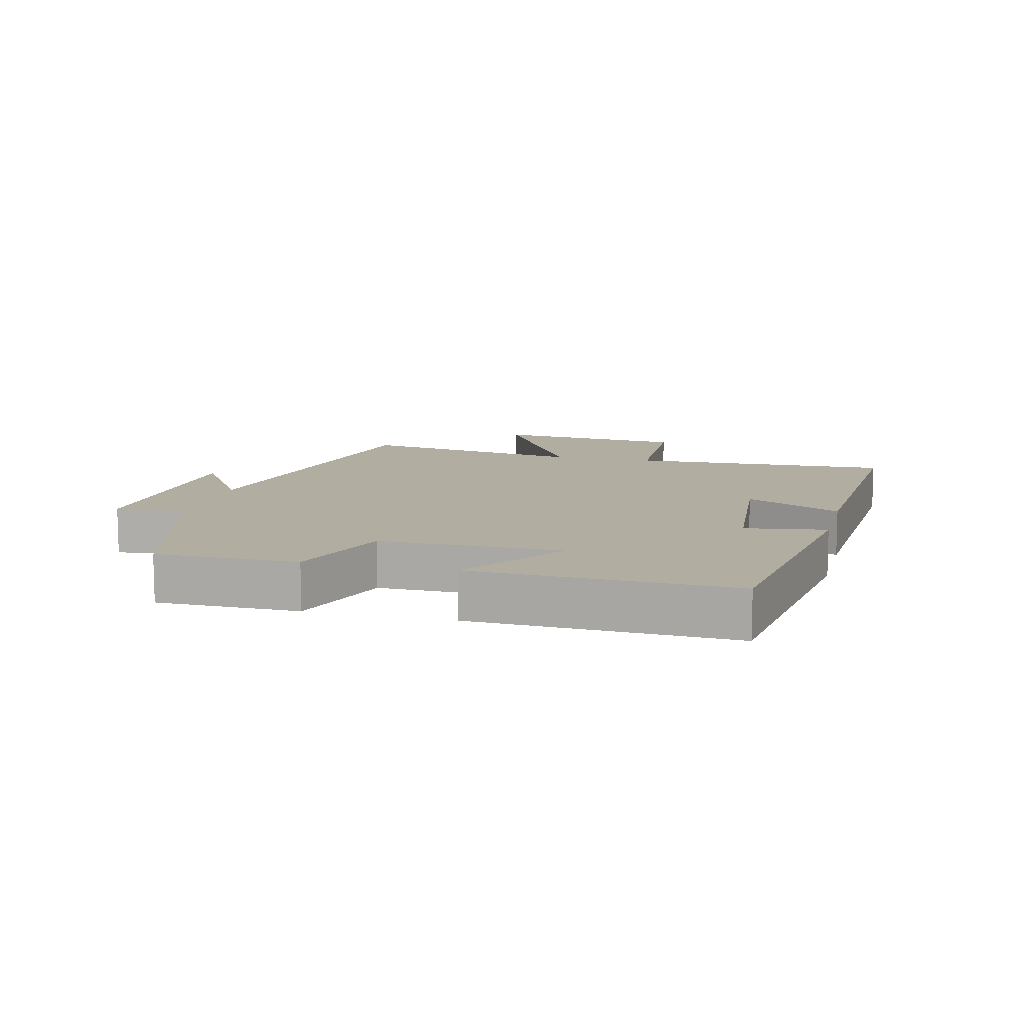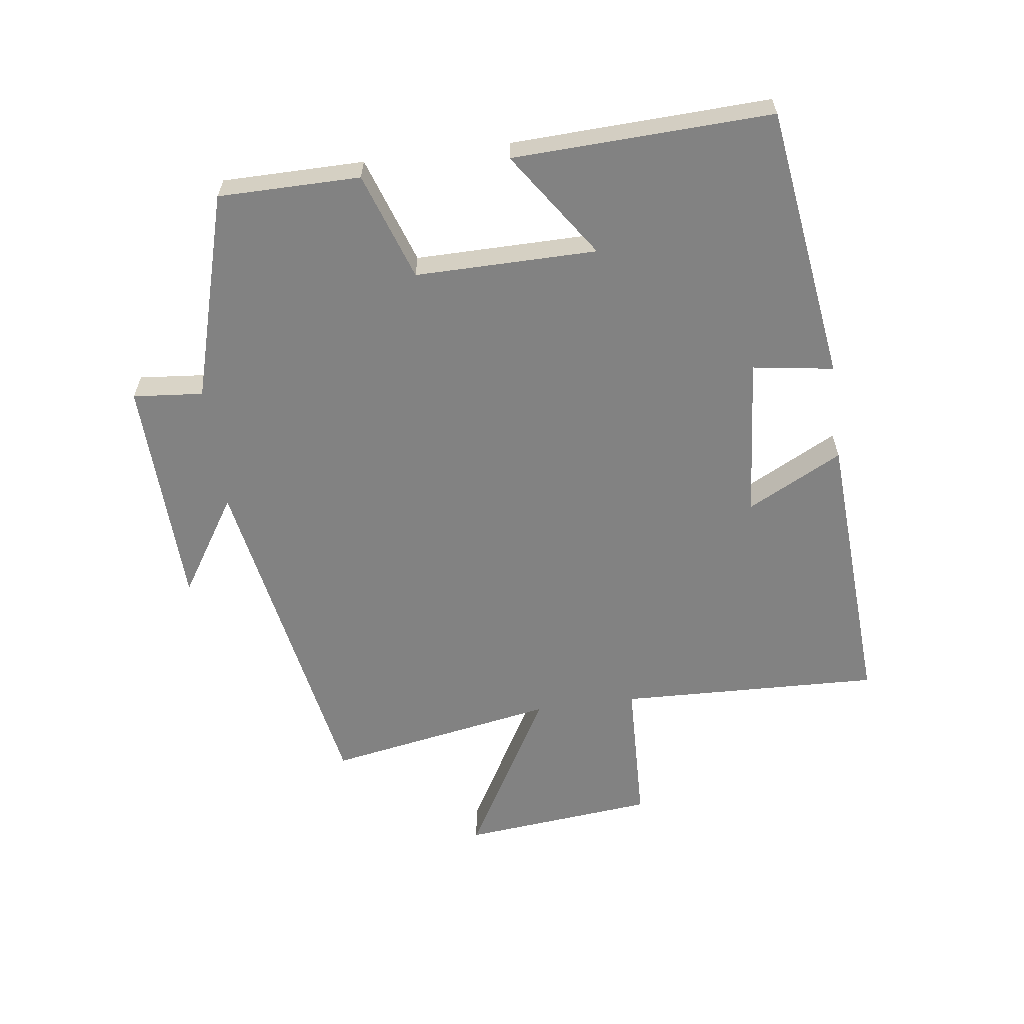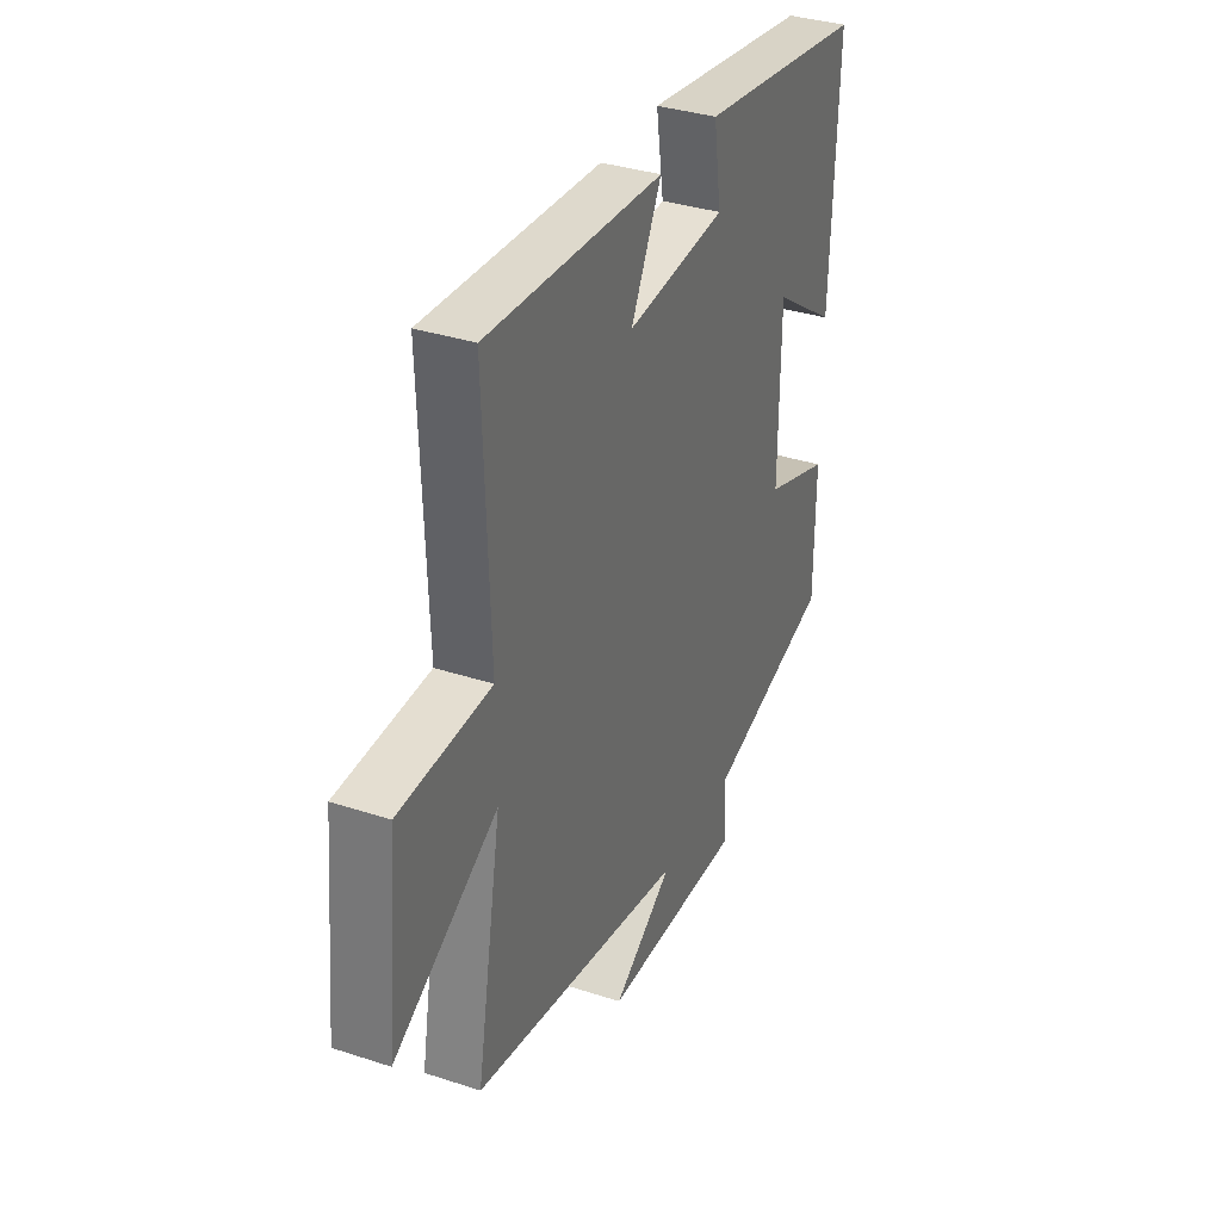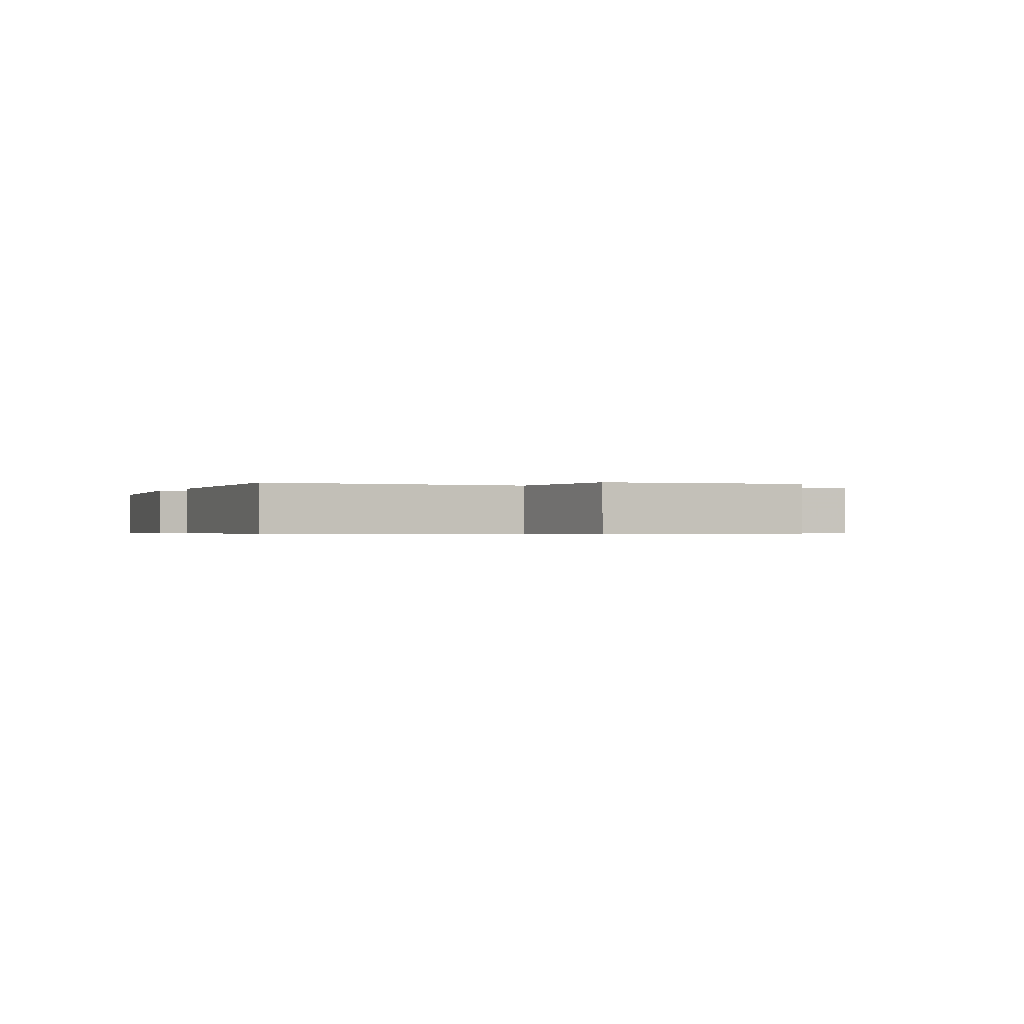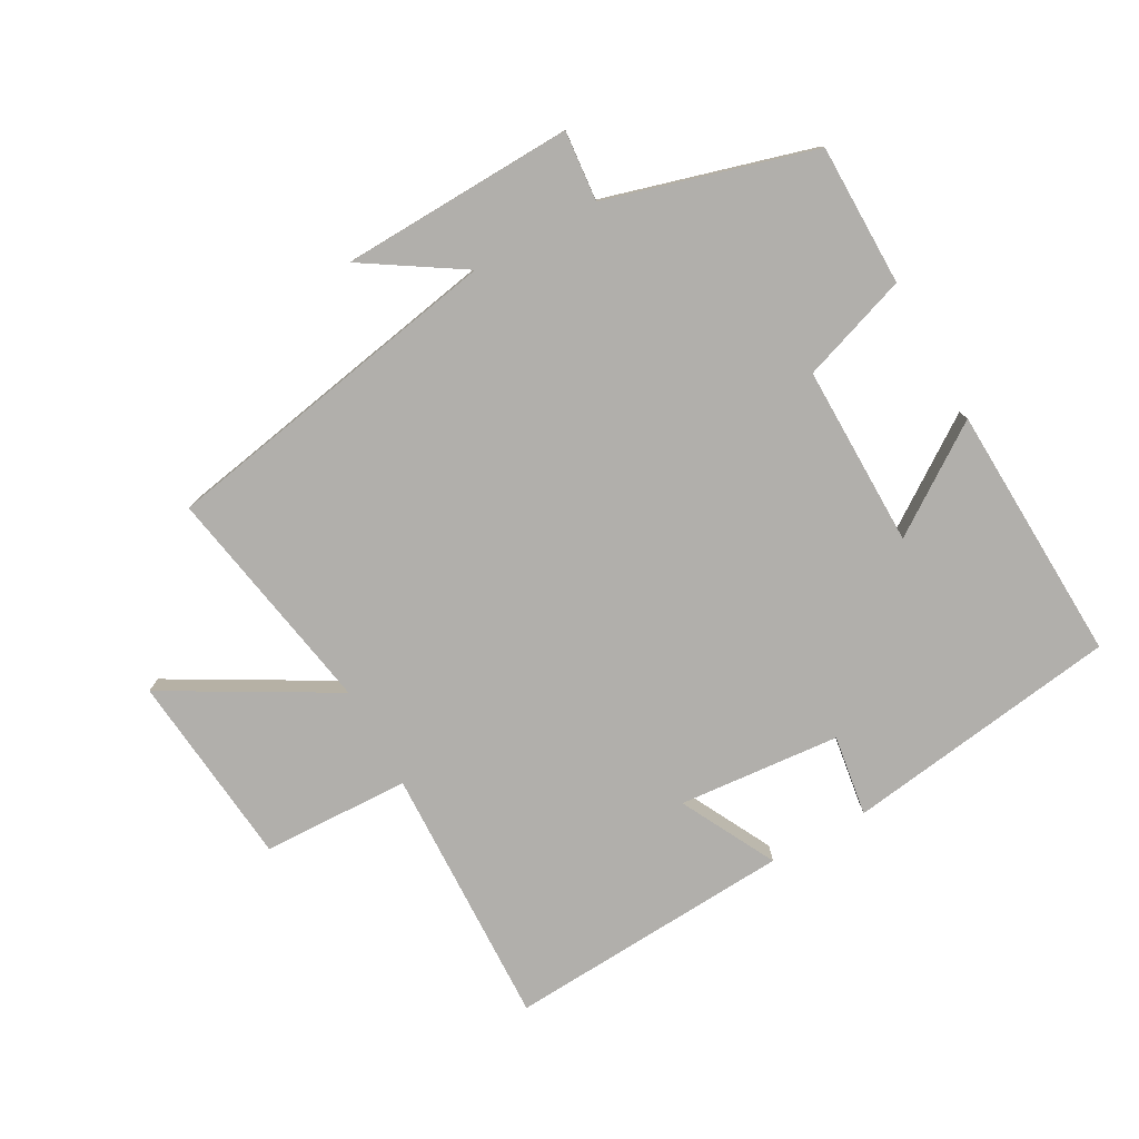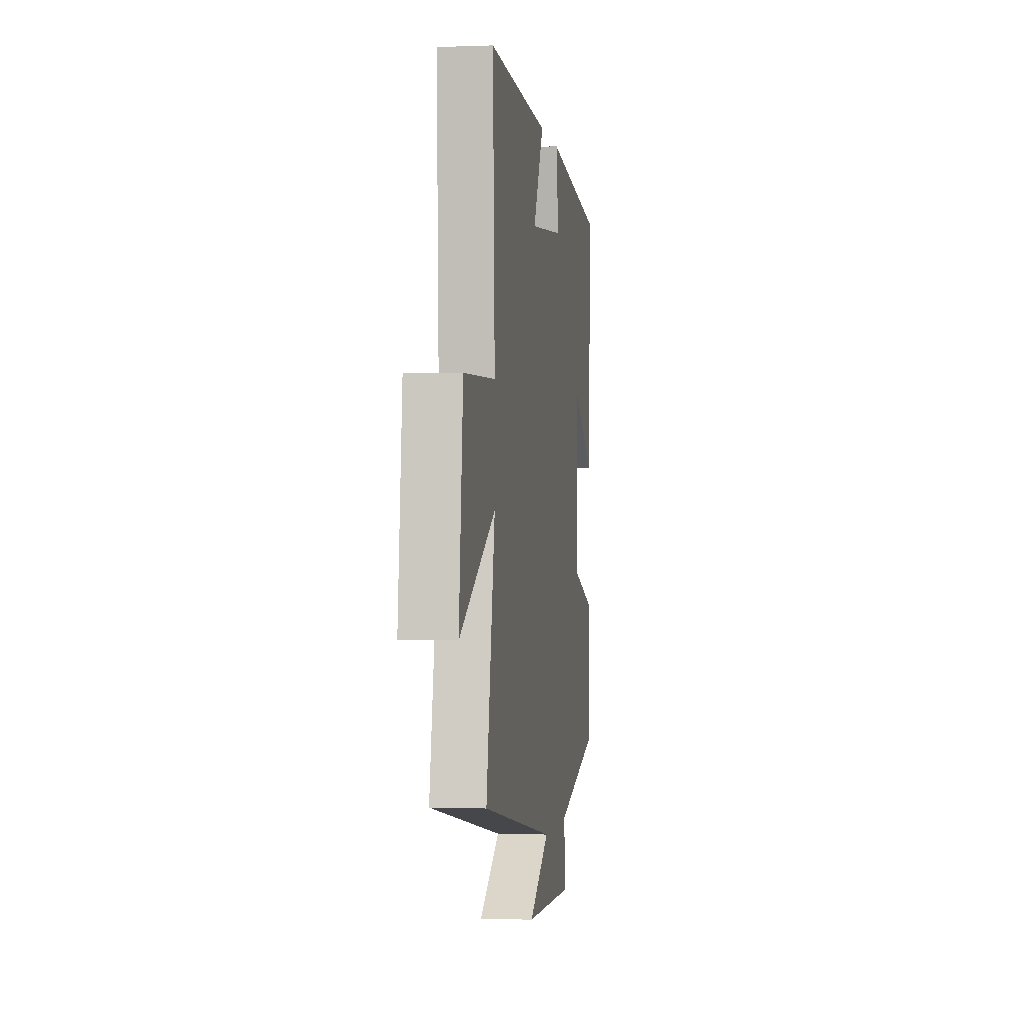
<metadata>
{"format":"obj","ext":"obj","renderer":"f3d","projection":"perspective","resolution":1024,"background":"white","views":[{"elev":10.5,"azim":-76.0,"up":"+Y"},{"elev":-60.7,"azim":-82.4,"up":"+Y"},{"elev":34.9,"azim":113.6,"up":"+Z"},{"elev":-0.5,"azim":64.7,"up":"+Y"},{"elev":-78.1,"azim":-150.9,"up":"+Y"},{"elev":-0.6,"azim":98.5,"up":"+Z"}]}
</metadata>
<code>
v 0.564 0.07 -0.402
v 0.023 0.07 -0.5
v 0.175 0.07 -0.597
v -0.187 0.07 -0.609
v -0.177 0.07 -0.5
v -0.499 0.07 -0.408
v -0.5 0.07 -0.188
v -0.333 0.07 -0.131
v -0.335 0.07 0.151
v -0.5 0.07 0.038
v -0.516 0.07 0.44
v -0.088 0.07 0.5
v -0.107 0.07 0.374
v 0.145 0.07 0.352
v 0.068 0.07 0.5
v 0.514 0.07 0.526
v 0.5 0.07 0.118
v 0.73 0.07 0.11
v 0.76 0.07 -0.192
v 0.5 0.07 -0.044
v 0.564 0 -0.402
v 0.023 0 -0.5
v 0.175 0 -0.597
v -0.187 0 -0.609
v -0.177 0 -0.5
v -0.499 0 -0.408
v -0.5 0 -0.188
v -0.333 0 -0.131
v -0.335 0 0.151
v -0.5 0 0.038
v -0.516 0 0.44
v -0.088 0 0.5
v -0.107 0 0.374
v 0.145 0 0.352
v 0.068 0 0.5
v 0.514 0 0.526
v 0.5 0 0.118
v 0.73 0 0.11
v 0.76 0 -0.192
v 0.5 0 -0.044
f 17 18 19 20
f 14 15 16 17
f 13 14 17 20
f 10 11 12 13
f 9 10 13
f 8 9 13 20
f 5 6 7 8
f 5 8 20 1
f 2 3 4 5
f 1 2 5
f 40 39 38 37
f 37 36 35 34
f 40 37 34 33
f 33 32 31 30
f 33 30 29
f 40 33 29 28
f 28 27 26 25
f 21 40 28 25
f 25 24 23 22
f 25 22 21
f 1 21 22 2
f 2 22 23 3
f 3 23 24 4
f 4 24 25 5
f 5 25 26 6
f 6 26 27 7
f 7 27 28 8
f 8 28 29 9
f 9 29 30 10
f 10 30 31 11
f 11 31 32 12
f 12 32 33 13
f 13 33 34 14
f 14 34 35 15
f 15 35 36 16
f 16 36 37 17
f 17 37 38 18
f 18 38 39 19
f 19 39 40 20
f 20 40 21 1

</code>
